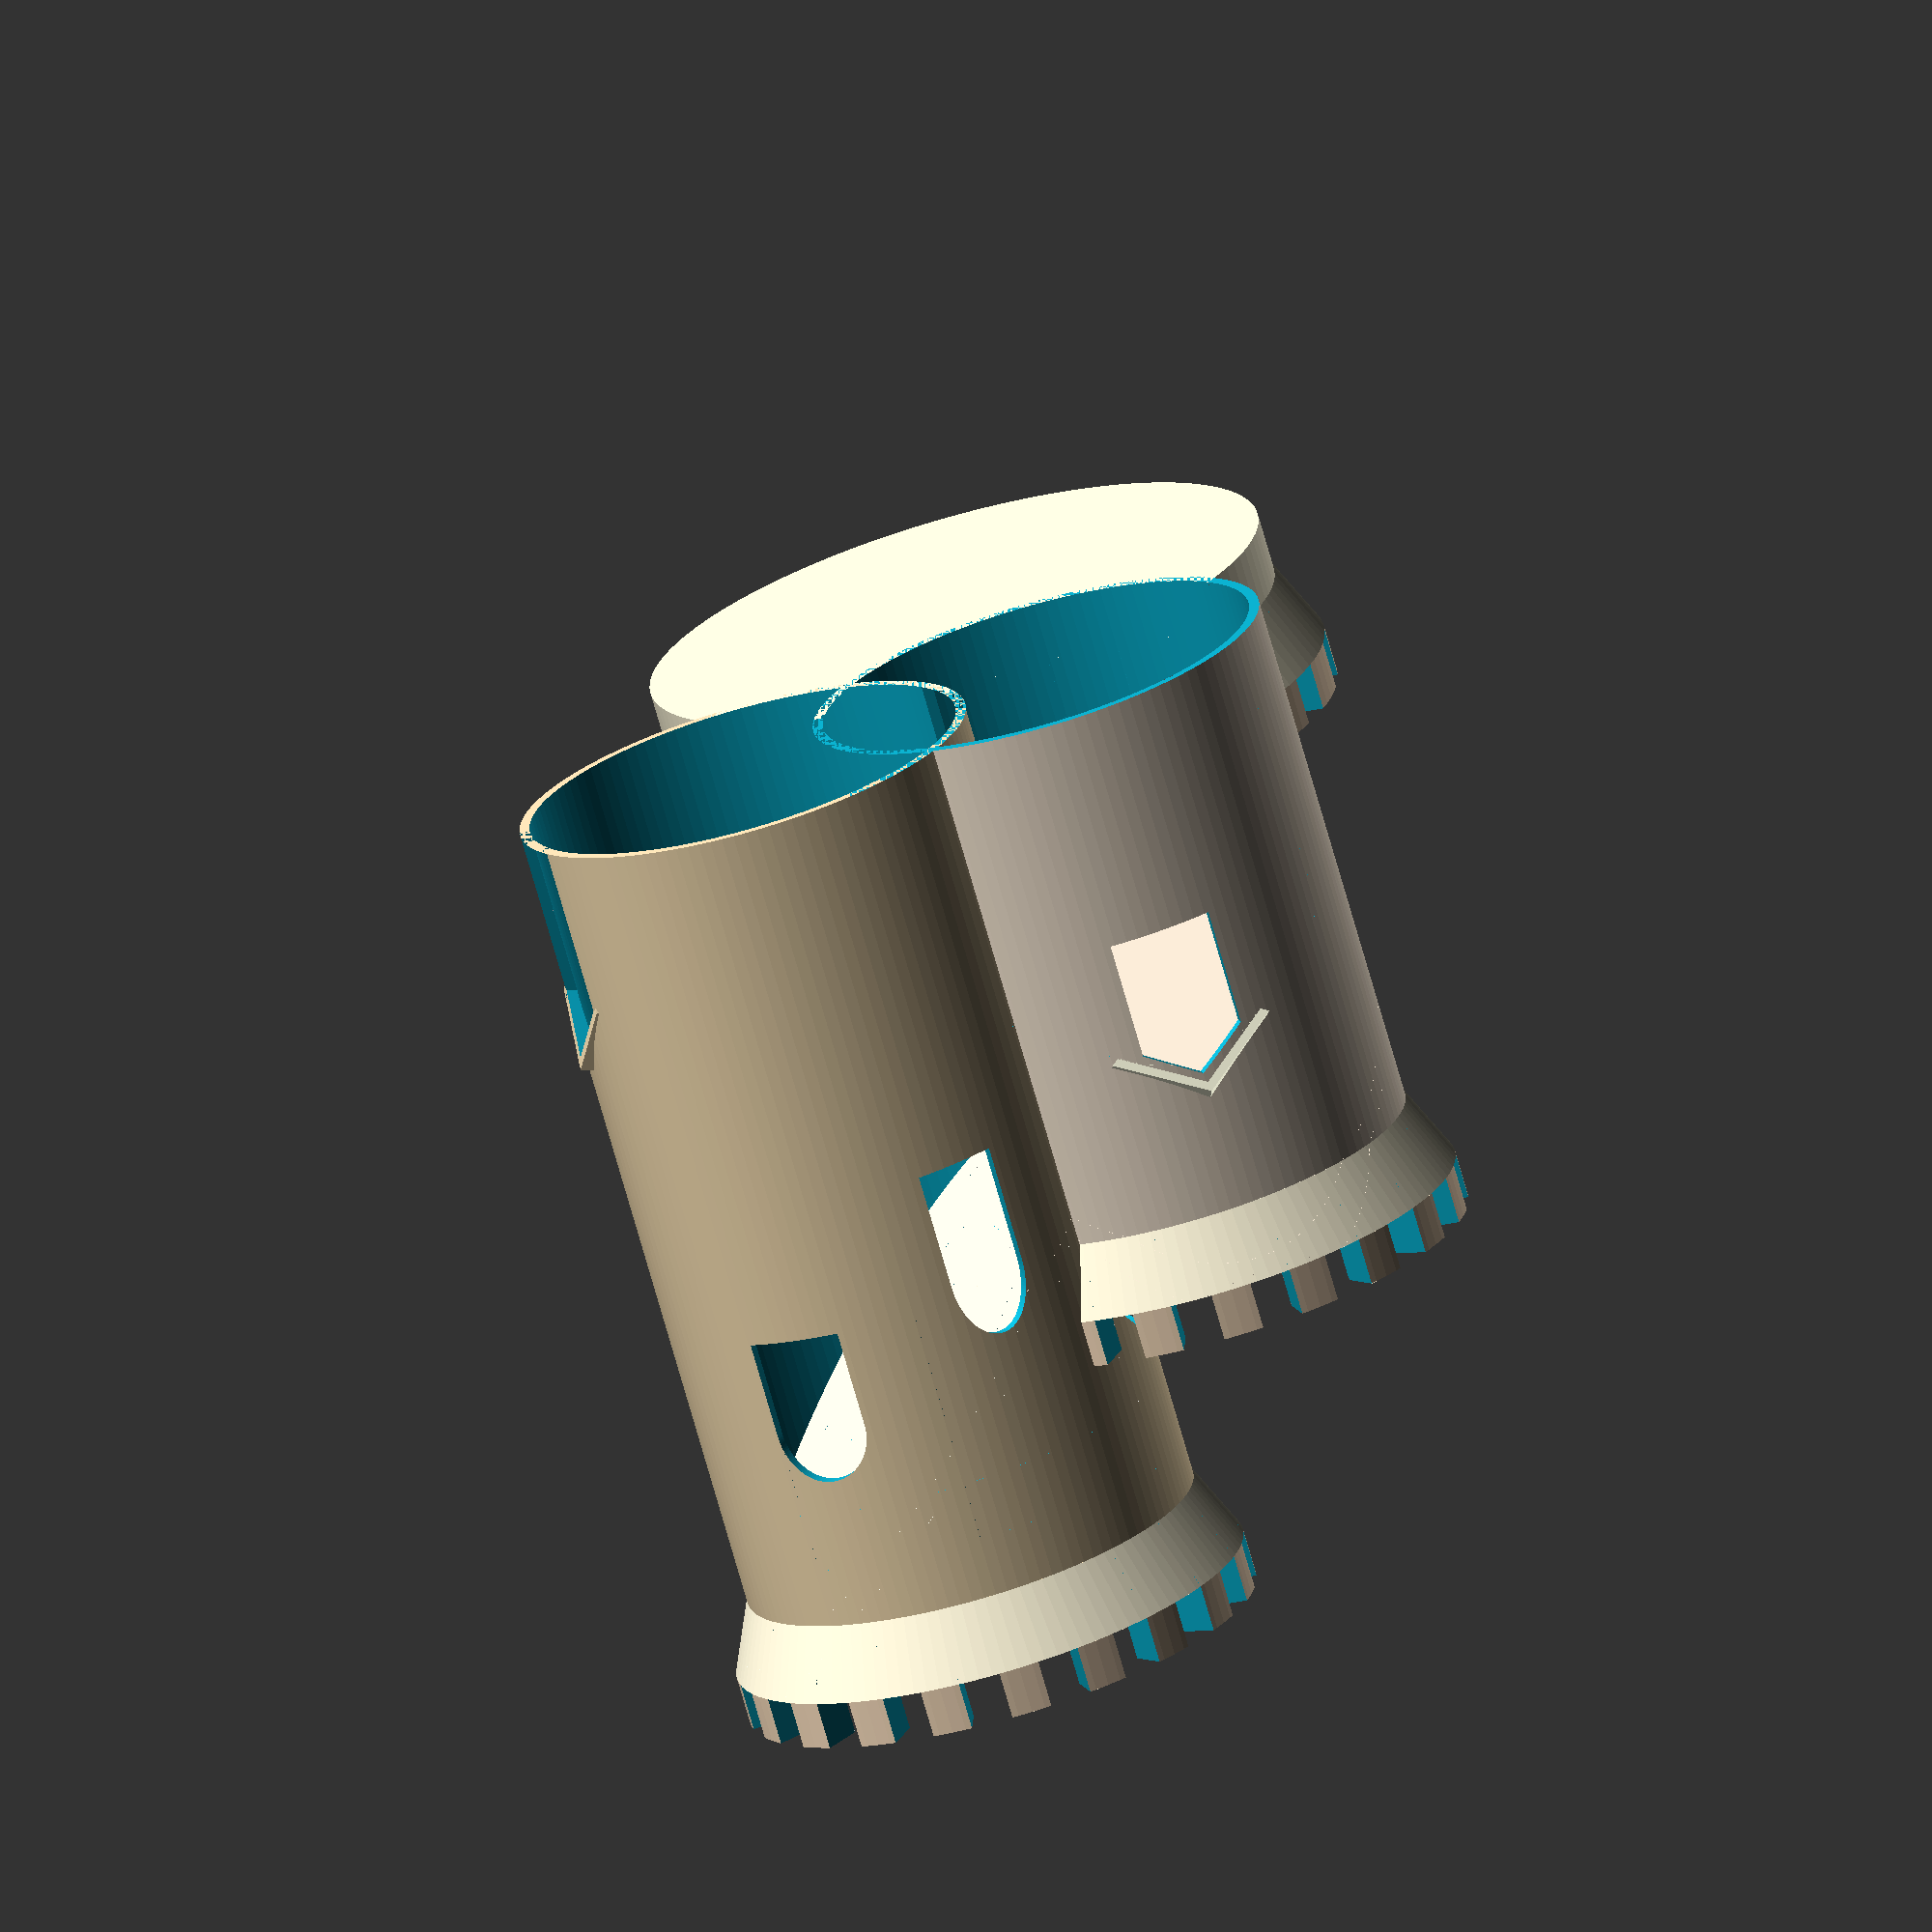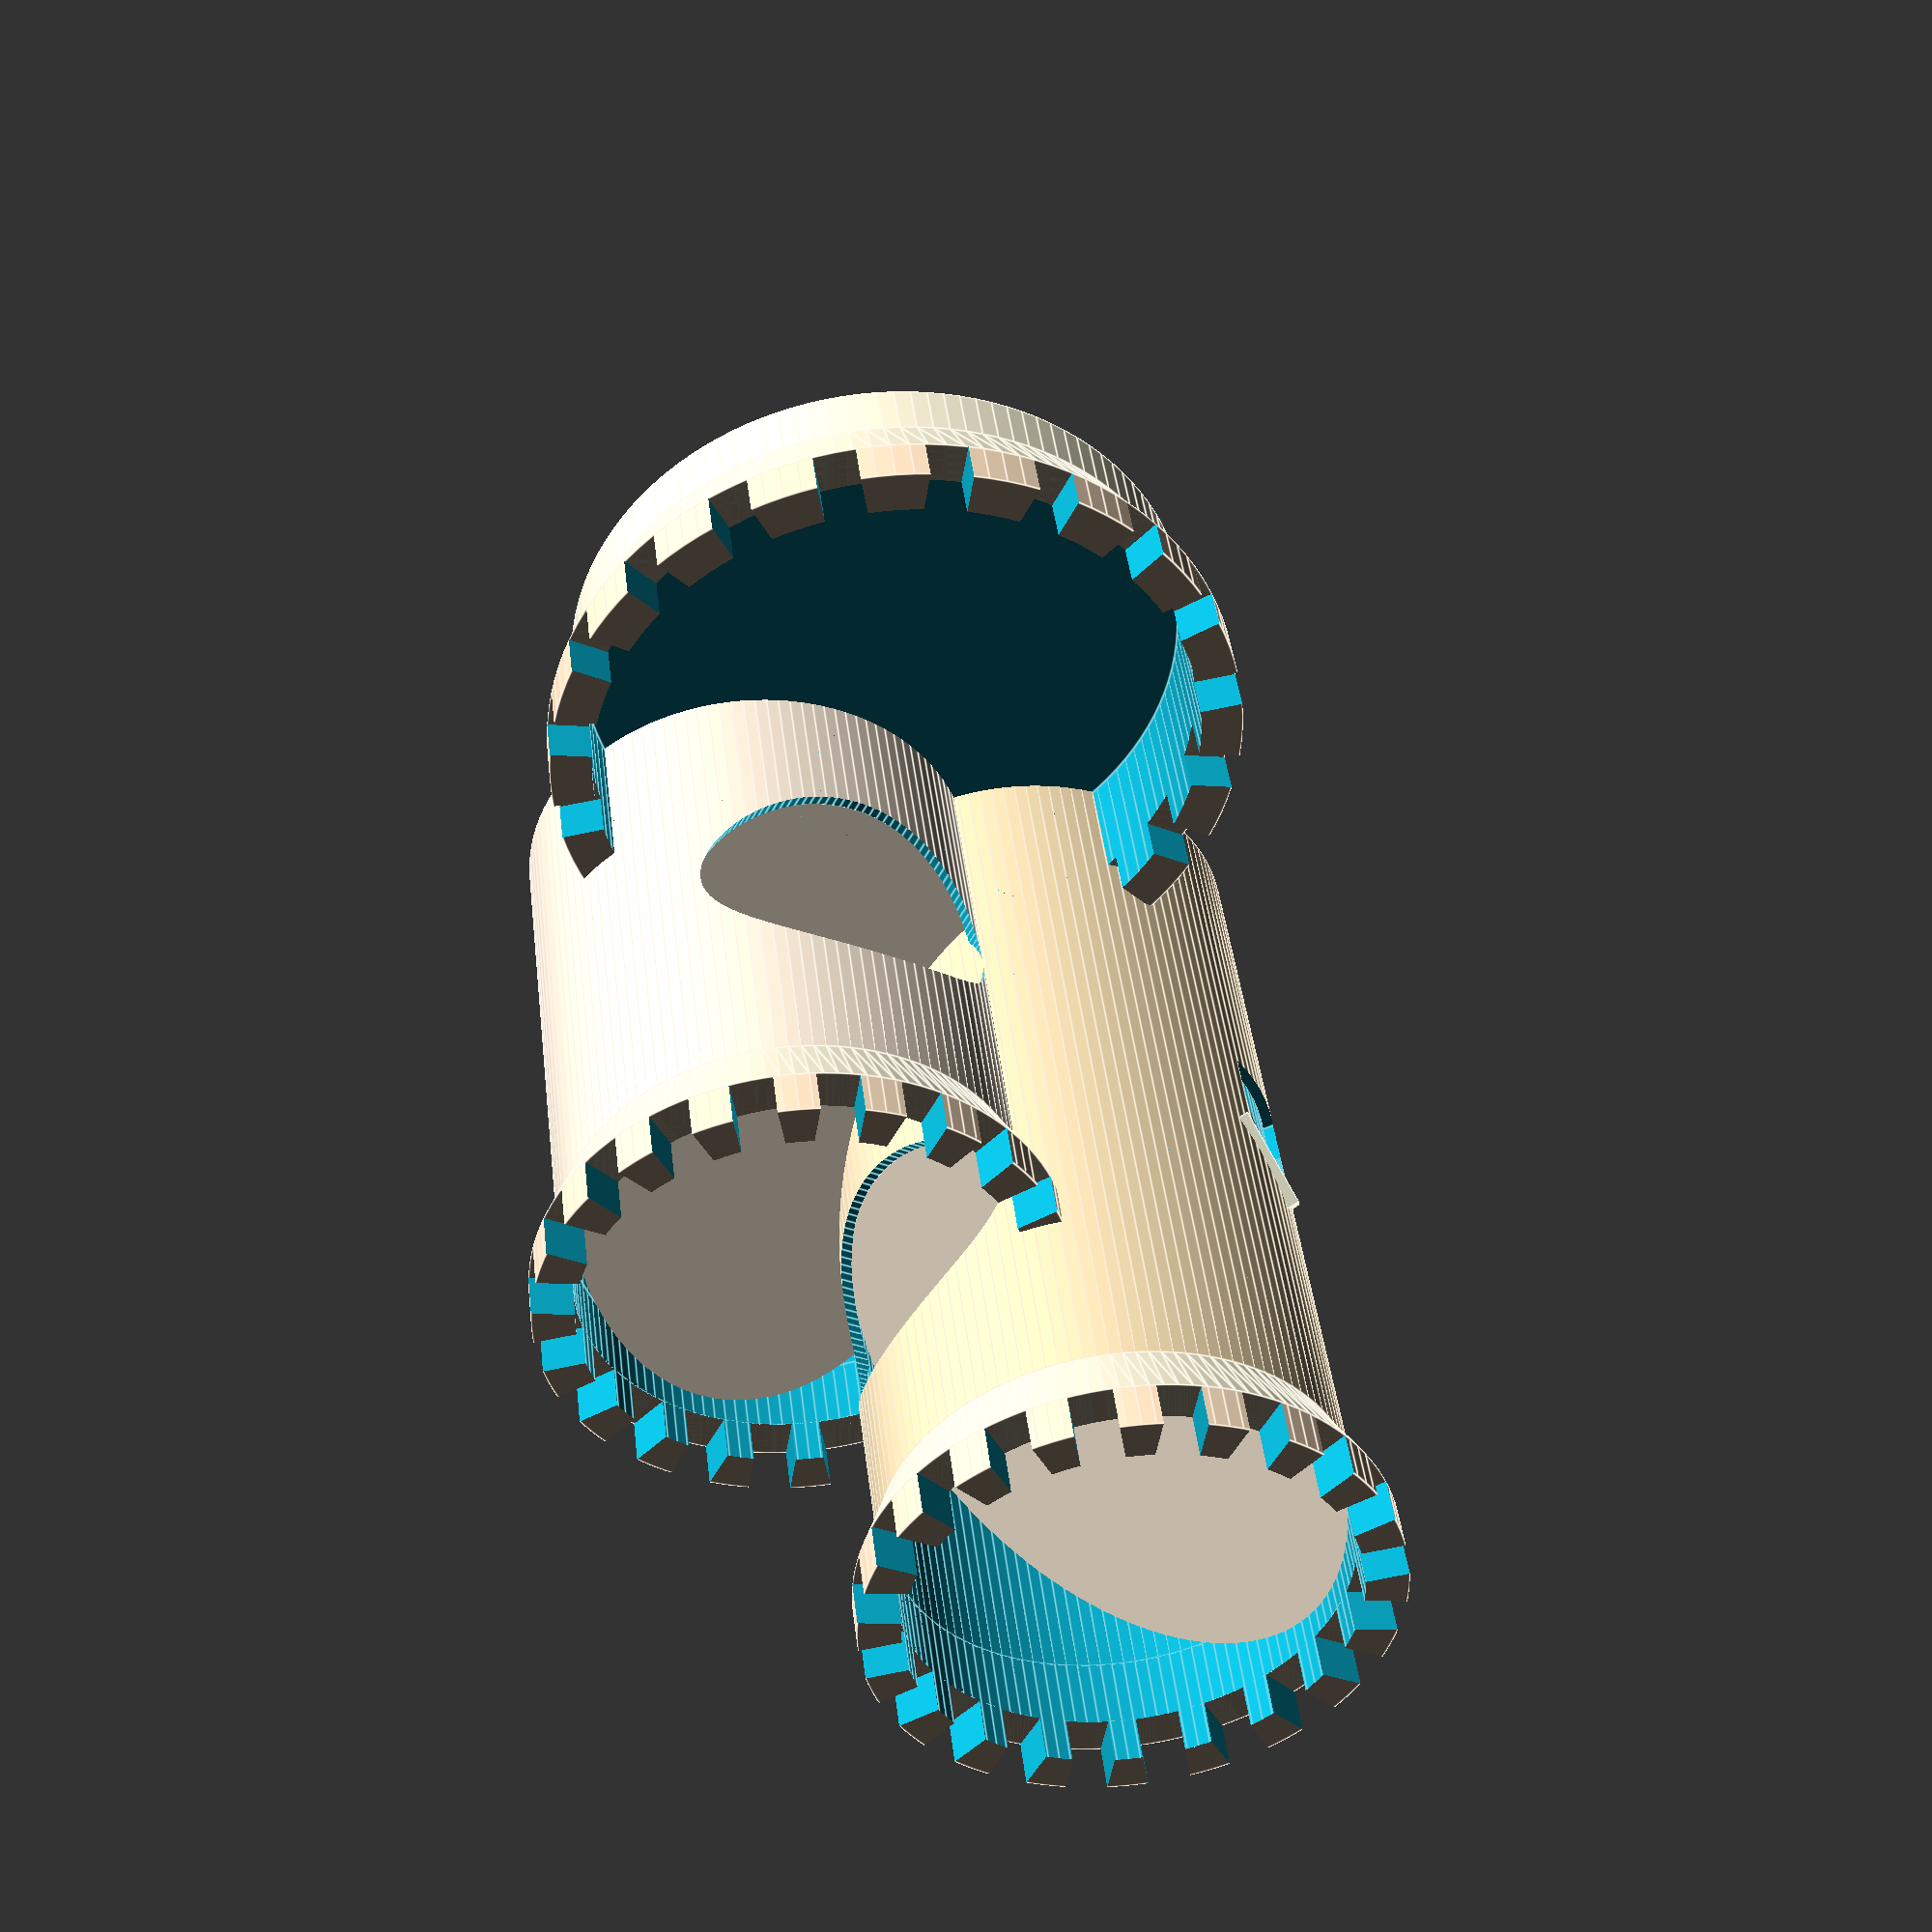
<openscad>
// Dice Tower

/* Play around with "faces" to round it off or square it off with less facets. Somewhere between 8 and 360. A higher number may slow your computer down, and rendering might take a bit longer. 20,40 and 80 look nice if you don't want it round. */
faces=120;

difference(){
// Change the size and shape here.......    
scale([.8,.8,.9]){
    
// Change these parameters at your own peril....    
translate([0,0,140])rotate([0,0,0]){
difference(){
translate([0,0,0])color("cornsilk")cylinder(r1=44,r2=50,h=12,$fn=faces);
translate([0,0,-.01])cylinder(r=42,h=12.02,$fn=faces);};
difference(){
translate([0,0,12])color("bisque")cylinder(r=50,h=8,$fn=faces);
translate([0,0,-.01])cylinder(r=42,h=42.02,$fn=faces);    
rotate([0,0,0])translate([-100,-4,0])rotate([0,0,0])cube([200,8,40]);        
rotate([0,0,18])translate([-100,-4,0])rotate([0,0,0])cube([200,8,40]);        
rotate([0,0,36])translate([-100,-4,0])rotate([0,0,0])cube([200,8,40]);        
rotate([0,0,54])translate([-100,-4,0])rotate([0,0,0])cube([200,8,40]);        
rotate([0,0,72])translate([-100,-4,0])rotate([0,0,0])cube([200,8,40]);
rotate([0,0,90])translate([-100,-4,0])rotate([0,0,0])cube([200,8,40]);
rotate([0,0,108])translate([-100,-4,0])rotate([0,0,0])cube([200,8,40]);    
rotate([0,0,126])translate([-100,-4,0])rotate([0,0,0])cube([200,8,40]);        
rotate([0,0,144])translate([-100,-4,0])rotate([0,0,0])cube([200,8,40]);
rotate([0,0,162])translate([-100,-4,0])rotate([0,0,0])cube([200,8,40]);};};
//////////////////////////////////////////////
//////////////////////////////////////////////
difference(){
translate([0,0,0])color("cornsilk")cylinder(r=44,h=140,$fn=faces);
translate([0,0,-.01])cylinder(r=42,h=140.02,$fn=faces);
translate([28,0,96])scale([1,2,1.28])rotate([0,90,0])cylinder(r=15,h=40,$fn=faces);    
rotate([0,0,0])translate([0,0,30])rotate([0,-90,0])scale([1,1,1])cylinder(r=10,h=80,$fn=4);    
rotate([0,0,0])translate([-80,-10,0])cube([80,20,30]);    
rotate([0,0,50])translate([-39,0,78])rotate([0,-100,0])scale([1,1,1])cylinder(r=12,h=6,$fn=4);
rotate([0,0,50])translate([-80,-10,60])cube([80,20,20]);};        
difference(){    
rotate([0,0,0])translate([-39,0,30])rotate([0,-108,0])scale([1,1,1])color("wheat")cylinder(r=12,h=4,$fn=4);
rotate([0,0,0])translate([-38,0,28])rotate([0,-108,0])scale([1,1,1])cylinder(r=12,h=6,$fn=4);
    translate([0,0,-.01])cylinder(r=42,h=140.02,$fn=faces);};
/////////////////////////////////////////////////////
//// Main cylinder ///////////////////////////////////
difference(){
translate([0,0,0])color("wheat")cylinder(r=44,h=140,$fn=faces);    
translate([0,0,-.01])cylinder(r=42,h=140.02,$fn=faces);
translate([28,0,96])scale([1,2,1.28])rotate([0,90,0])cylinder(r=15,h=40,$fn=faces);    
rotate([0,0,0])translate([60,0,30])rotate([0,-90,0])scale([1,1,1])cylinder(r=10,h=180,$fn=4);    
rotate([0,0,0])translate([-50,-10,0])cube([180,20,30]);    
rotate([0,0,50])translate([-80,-10,50])cube([80,32,18]);   
rotate([0,0,50])translate([-39,0,68.6])rotate([0,-100,0])scale([1.2,1,1])cylinder(r=10,h=6,$fn=faces);}; 
 ////////////    
 translate([0,0,50]){   
difference(){    
rotate([0,0,50])translate([-39.6,0,27.4])rotate([0,-104,0])scale([1,1.2,1])color("beige")cylinder(r=12,h=4,$fn=4);
rotate([0,0,50])translate([-38.6,0,25.4])rotate([0,-104,0])scale([1,1.2,1])cylinder(r=11,h=6,$fn=4);
    translate([0,0,-.01])cylinder(r=42,h=140.02,$fn=faces);
translate([0,0,-.01])cylinder(r=42,h=140.02,$fn=faces);};};
/////////////////////////////////////////////////
difference(){
translate([-50,-50,150])rotate([0,40,0])color("antiquewhite")cube([200,100,3.2]);
translate([0,0,-10]){
difference(){
translate([0,0,0])cylinder(r=140,h=180,$fn=faces);
translate([0,0,-.01])cylinder(r=42.1,h=180.02,$fn=faces);};};};
///////////////////////
//////////////////////////
///////////////////////
translate([60,0,-50])rotate([0,0,-90]){
translate([0,0,140])rotate([0,0,0]){
difference(){
translate([0,0,0])color("cornsilk")cylinder(r1=44,r2=50,h=12,$fn=faces);
translate([0,0,-.01])cylinder(r=42,h=12.02,$fn=faces);
translate([0,-60,-90])cylinder(r=42,h=240.02,$fn=faces);};  
difference(){
translate([0,0,12])color("bisque")cylinder(r=50,h=8,$fn=faces);
translate([0,0,-.01])cylinder(r=42,h=42.02,$fn=faces);    
rotate([0,0,0])translate([-100,-4,0])rotate([0,0,0])cube([200,8,40]);        
rotate([0,0,18])translate([-100,-4,0])rotate([0,0,0])cube([200,8,40]);        
rotate([0,0,36])translate([-100,-4,0])rotate([0,0,0])cube([200,8,40]);        
rotate([0,0,54])translate([-100,-4,0])rotate([0,0,0])cube([200,8,40]);        
rotate([0,0,72])translate([-100,-4,0])rotate([0,0,0])cube([200,8,40]);
rotate([0,0,90])translate([-100,-4,0])rotate([0,0,0])cube([200,8,40]);
rotate([0,0,108])translate([-100,-4,0])rotate([0,0,0])cube([200,8,40]);    
rotate([0,0,126])translate([-100,-4,0])rotate([0,0,0])cube([200,8,40]);        
rotate([0,0,144])translate([-100,-4,0])rotate([0,0,0])cube([200,8,40]);
rotate([0,0,162])translate([-100,-4,0])rotate([0,0,0])cube([200,8,40]);
    translate([0,-60,-90])cylinder(r=42,h=240.02,$fn=faces);};};
//////////////////////////////////////////////
//////////////////////////////////////////////
///////////////// MID Part /////////////////////    
difference(){
translate([0,0,0])color("antiquewhite")cylinder(r=44,h=140,$fn=faces);
translate([0,0,-.01])cylinder(r=42,h=140.02,$fn=faces);
translate([28,0,96])scale([1,2,1.28])rotate([0,90,0])cylinder(r=15,h=40,$fn=faces);
translate([-50,-50,-50])cube([100,100,100]);    
translate([0,-60,50])cylinder(r=42,h=240.02,$fn=faces);    
translate([-60,-10,90])cube([20,20,20]);
translate([-60,-0,110])rotate([0,90,0])scale([.6,1,1])cylinder(r=10,h=20,$fn=4);};
difference(){
translate([-42,0,110])rotate([0,60,0])scale([1,1.6,1])color("beige")cylinder(r=10,h=6,$fn=4);
translate([-42,0,108])rotate([0,60,0])scale([1,1.6,1])cylinder(r=10,h=10,$fn=4);
translate([0,0,-.01])cylinder(r=42,h=140.02,$fn=faces);};
/////////////////////////////////////////////////
difference(){
translate([-50,-50,150])rotate([0,40,0])color("antiquewhite")cube([200,100,3.2]);
translate([0,-60,0])cylinder(r=42,h=240.02,$fn=faces);    
translate([0,0,-10]){
difference(){
translate([0,0,0])cylinder(r=140,h=180,$fn=faces);
translate([0,0,-.01])cylinder(r=42.1,h=180.02,$fn=faces);};};};};
//////////////////////////////////
///////////////////////////////
////////////////////////
/////////////////////////////////
///// Bottom Part /////////////////
difference(){
translate([60,-60,-130]){
translate([0,0,140])rotate([0,0,0]){
difference(){
translate([0,0,0])color("cornsilk")cylinder(r1=60,r2=66,h=12,$fn=faces);
translate([0,0,-.01])cylinder(r=42,h=12.02,$fn=faces);};
difference(){
translate([0,0,12])color("bisque")cylinder(r=66,h=8,$fn=faces);
translate([0,0,-.01])cylinder(r=42,h=42.02,$fn=faces);    
rotate([0,0,0])translate([-100,-4,0])rotate([0,0,0])cube([200,8,40]);        
rotate([0,0,18])translate([-100,-4,0])rotate([0,0,0])cube([200,8,40]);        
rotate([0,0,36])translate([-100,-4,0])rotate([0,0,0])cube([200,8,40]);        
rotate([0,0,54])translate([-100,-4,0])rotate([0,0,0])cube([200,8,40]);        
rotate([0,0,72])translate([-100,-4,0])rotate([0,0,0])cube([200,8,40]);
rotate([0,0,90])translate([-100,-4,0])rotate([0,0,0])cube([200,8,40]);
rotate([0,0,108])translate([-100,-4,0])rotate([0,0,0])cube([200,8,40]);    
rotate([0,0,126])translate([-100,-4,0])rotate([0,0,0])cube([200,8,40]);        
rotate([0,0,144])translate([-100,-4,0])rotate([0,0,0])cube([200,8,40]);
rotate([0,0,162])translate([-100,-4,0])rotate([0,0,0])cube([200,8,40]);};};};
//////////////////////////////////////////////
//////////////////////////////////////////////
translate([60,-60,2.4])cylinder(r=58,h=140.02,$fn=faces);translate([60,0,-.01])color("blue")cylinder(r=44,h=120.02,$fn=faces);
translate([0,0,0])cylinder(r=44,h=120,$fn=faces);
translate([60,0,0])cylinder(r=44,h=120,$fn=faces);
translate([0,0,-.01])cylinder(r=42,h=140.02,$fn=faces);
translate([0,0,0])rotate([0,0,0])cylinder(r=20,h=40,$fn=4);};
difference(){
translate([60,-60,0])color("cornsilk")cylinder(r=60,h=10,$fn=faces);
translate([60,-60,2.4])cylinder(r=58,h=140.02,$fn=faces);translate([60,0,-.01])cylinder(r=44,h=120.02,$fn=faces);
translate([0,0,-.01])cylinder(r=42,h=140.02,$fn=faces);};
///////Everything is here^^^^^^^^^^^^^^^^^^^^^^
};

///////////////////////////////////////////////////////////
// You can put extra windows here.....
rotate([0,0,0])translate([60,0,30])rotate([0,-90,0])scale([1.6,1,1])cylinder(r=10,h=40,$fn=faces);    
rotate([0,0,0])translate([30,-10,0])cube([40,20,30]);
translate([0,0,60])scale([.6,1,.6]){
rotate([0,0,70])translate([60,0,30])rotate([0,-90,0])scale([1.6,1,1])cylinder(r=10,h=40,$fn=faces);    
rotate([0,0,70])translate([30,-10,0])cube([40,20,30]);};
translate([0,0,80])scale([.5,1,.5]){
rotate([0,0,150])translate([60,0,30])rotate([0,-90,0])scale([1.6,1,1])cylinder(r=10,h=40,$fn=faces);    
rotate([0,0,150])translate([30,-10,0])cube([40,20,30]);};




};
</openscad>
<views>
elev=73.9 azim=195.6 roll=195.9 proj=o view=solid
elev=317.4 azim=207.1 roll=353.3 proj=p view=edges
</views>
